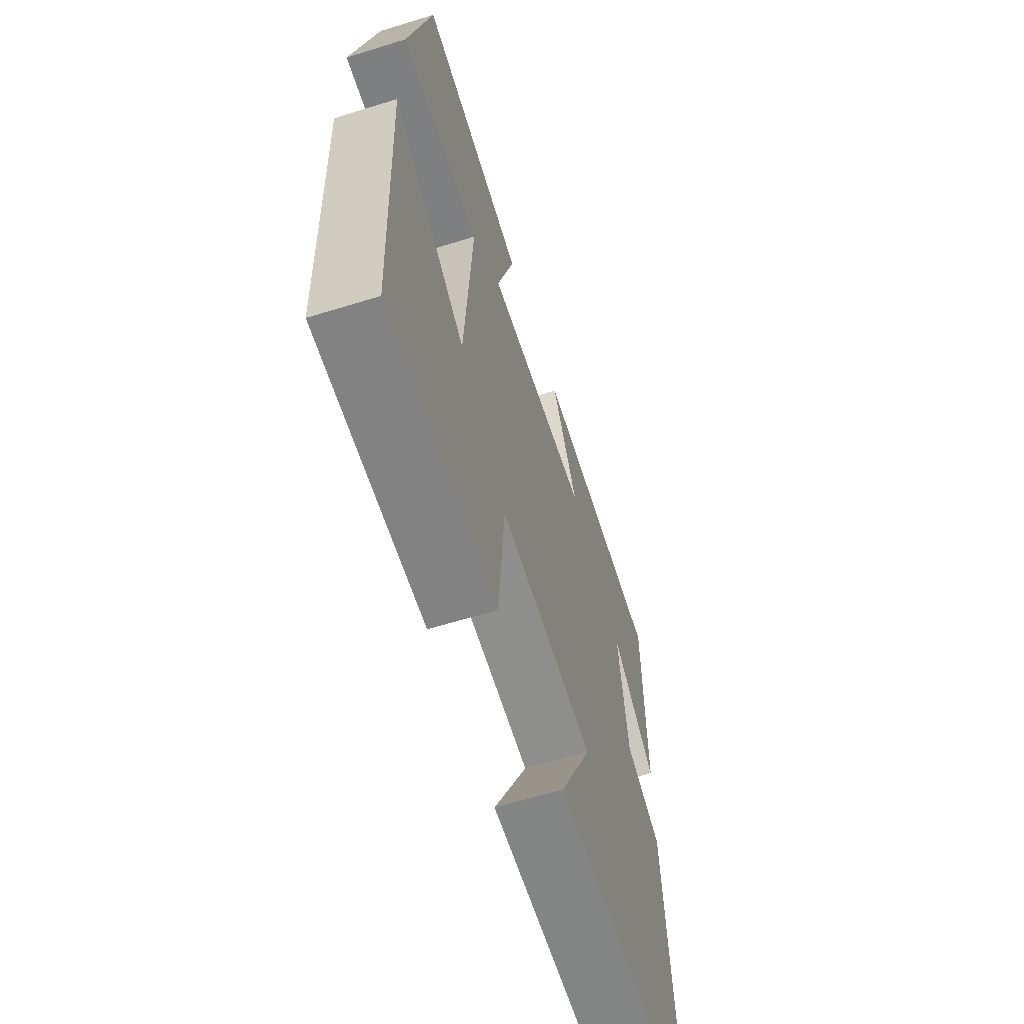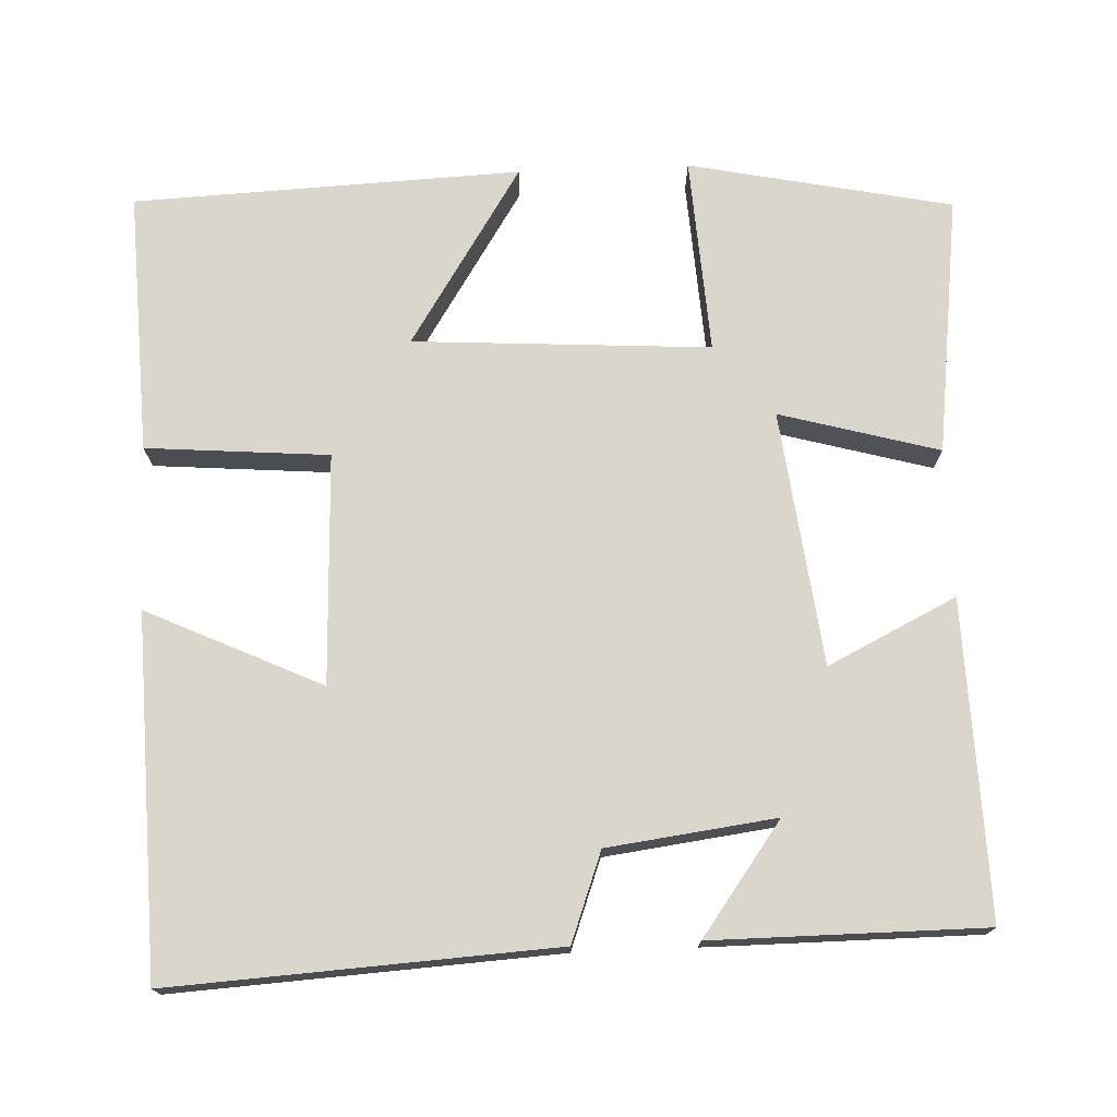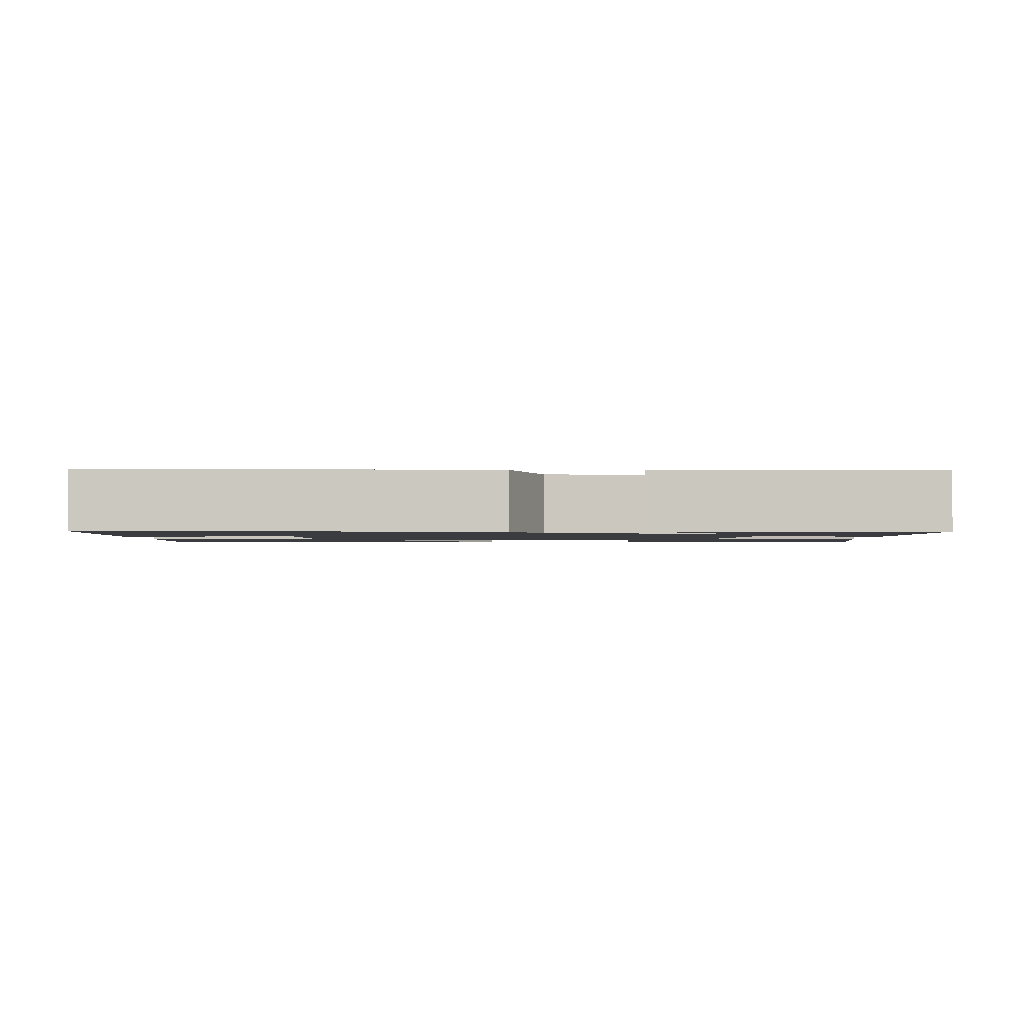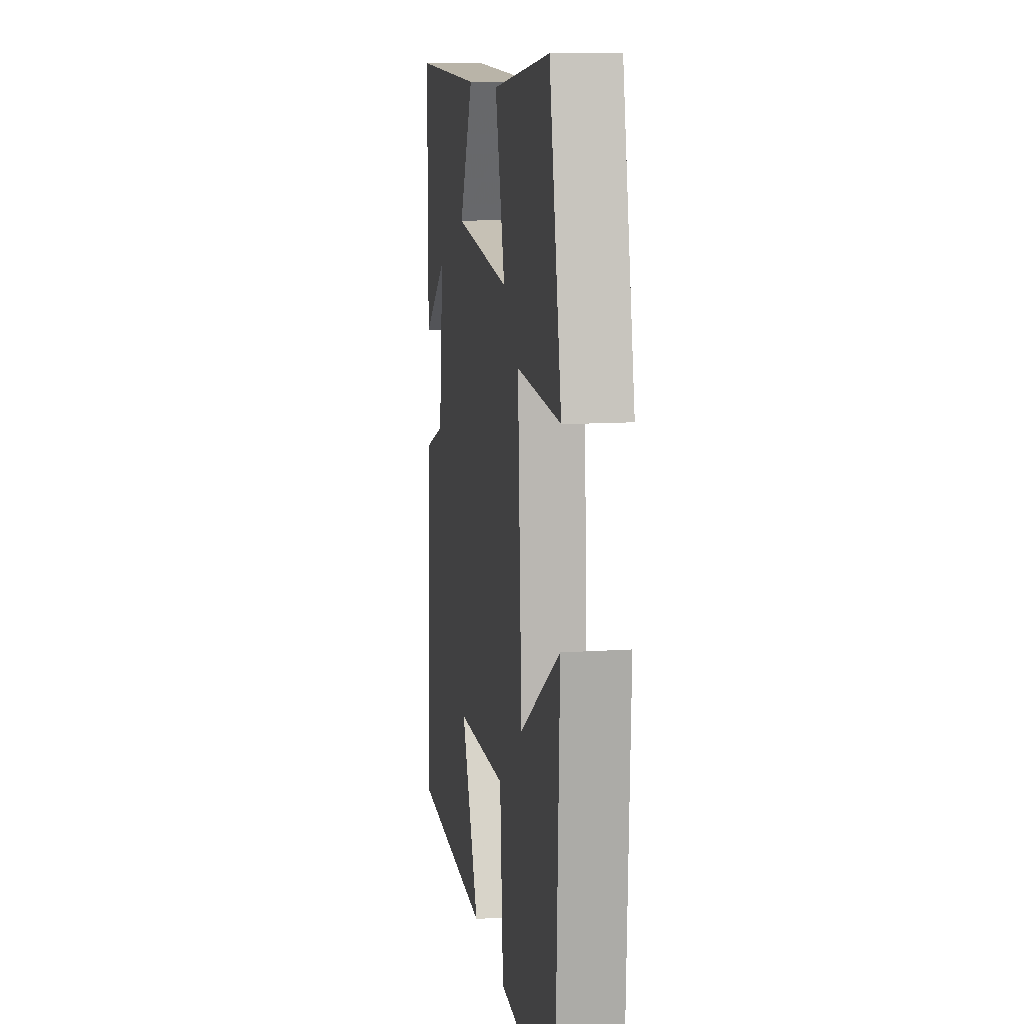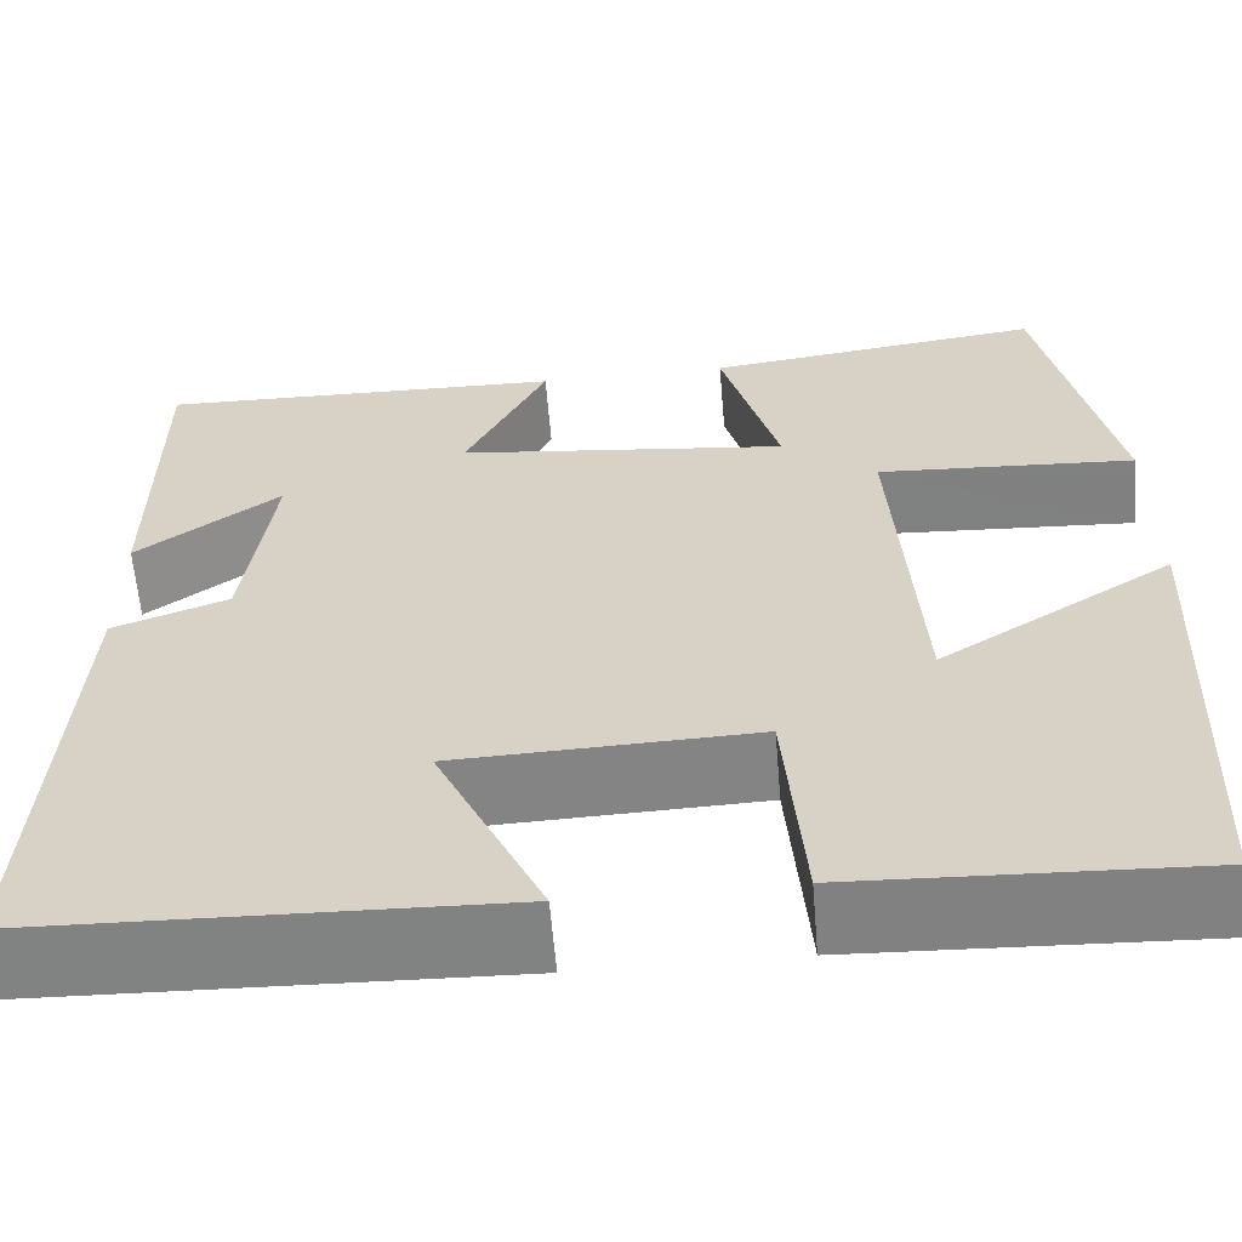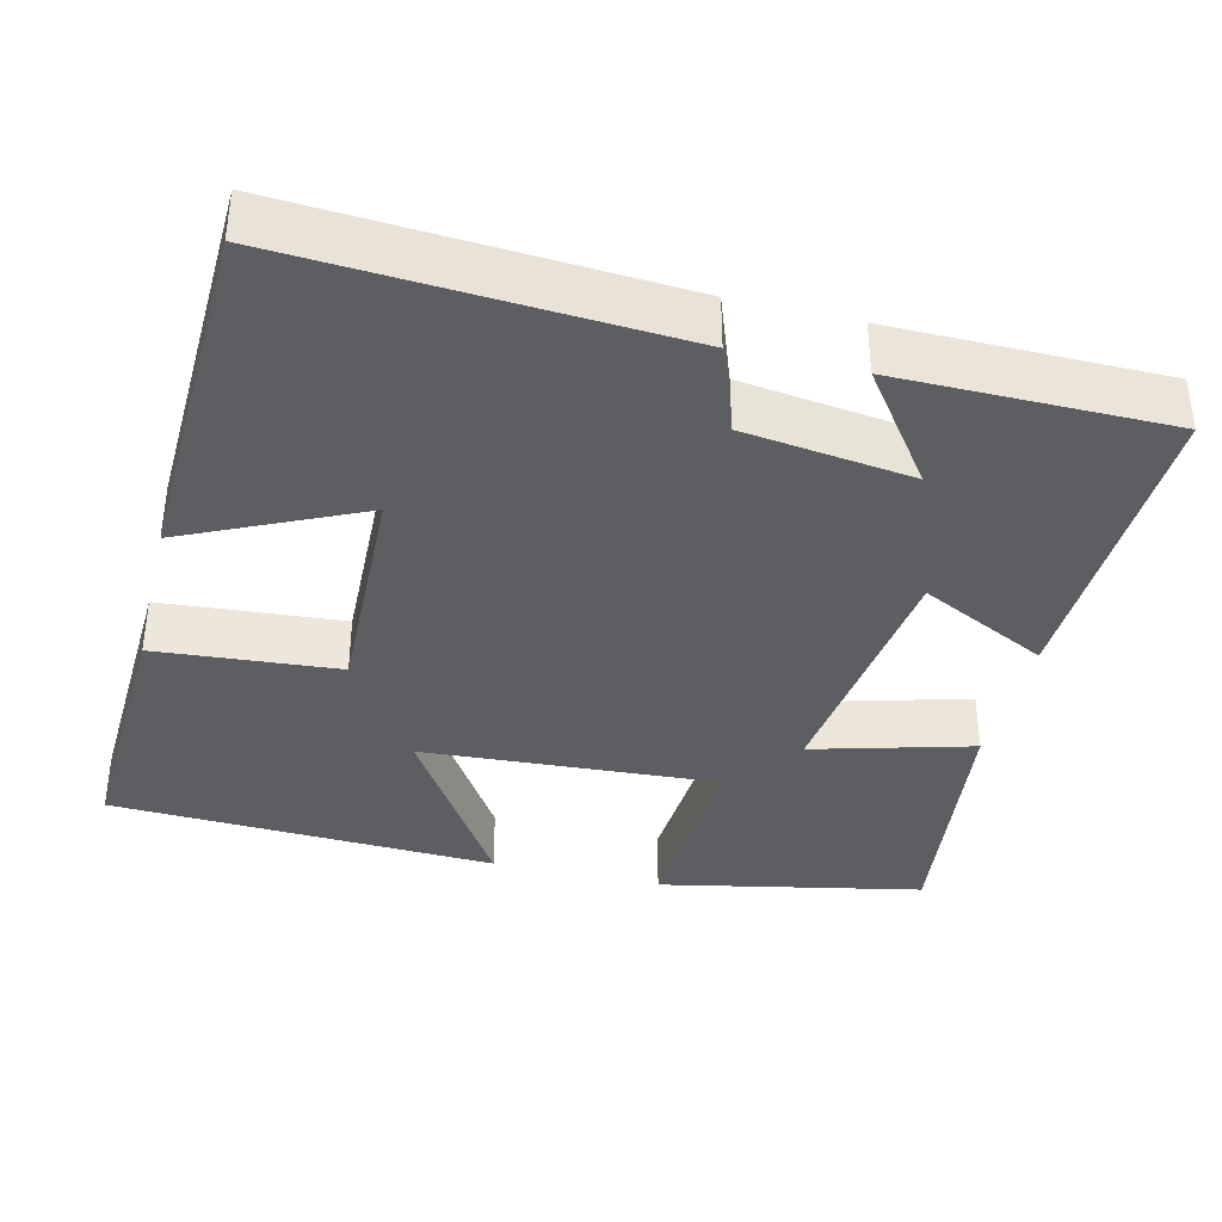
<metadata>
{"format":"obj","ext":"obj","renderer":"f3d","projection":"perspective","resolution":1024,"background":"white","views":[{"elev":-63.0,"azim":107.4,"up":"+Z"},{"elev":73.8,"azim":-92.4,"up":"+Y"},{"elev":-1.5,"azim":-90.3,"up":"+Y"},{"elev":11.7,"azim":81.0,"up":"+Z"},{"elev":-61.0,"azim":4.7,"up":"+Z"},{"elev":-37.3,"azim":-103.8,"up":"+Y"}]}
</metadata>
<code>
v -0.529 0.07 -0.485
v -0.5 0.07 0.008
v -0.386 0.07 0.05
v -0.358 0.07 0.266
v -0.5 0.07 0.162
v -0.499 0.07 0.511
v -0.094 0.07 0.5
v -0.175 0.07 0.335
v 0.153 0.07 0.295
v 0.096 0.07 0.5
v 0.43 0.07 0.543
v 0.5 0.07 0.204
v 0.246 0.07 0.22
v 0.27 0.07 -0.162
v 0.5 0.07 -0.016
v 0.479 0.07 -0.515
v 0.141 0.07 -0.5
v 0.122 0.07 -0.265
v -0.174 0.07 -0.275
v -0.069 0.07 -0.5
v -0.529 0 -0.485
v -0.5 0 0.008
v -0.386 0 0.05
v -0.358 0 0.266
v -0.5 0 0.162
v -0.499 0 0.511
v -0.094 0 0.5
v -0.175 0 0.335
v 0.153 0 0.295
v 0.096 0 0.5
v 0.43 0 0.543
v 0.5 0 0.204
v 0.246 0 0.22
v 0.27 0 -0.162
v 0.5 0 -0.016
v 0.479 0 -0.515
v 0.141 0 -0.5
v 0.122 0 -0.265
v -0.174 0 -0.275
v -0.069 0 -0.5
f 19 20 1 2
f 18 19 2 3
f 15 16 17 18
f 14 15 18
f 13 14 18 3
f 10 11 12 13
f 9 10 13
f 8 9 13 3
f 7 8 3 4
f 4 5 6 7
f 22 21 40 39
f 23 22 39 38
f 38 37 36 35
f 38 35 34
f 23 38 34 33
f 33 32 31 30
f 33 30 29
f 23 33 29 28
f 24 23 28 27
f 27 26 25 24
f 1 21 22 2
f 2 22 23 3
f 3 23 24 4
f 4 24 25 5
f 5 25 26 6
f 6 26 27 7
f 7 27 28 8
f 8 28 29 9
f 9 29 30 10
f 10 30 31 11
f 11 31 32 12
f 12 32 33 13
f 13 33 34 14
f 14 34 35 15
f 15 35 36 16
f 16 36 37 17
f 17 37 38 18
f 18 38 39 19
f 19 39 40 20
f 20 40 21 1

</code>
